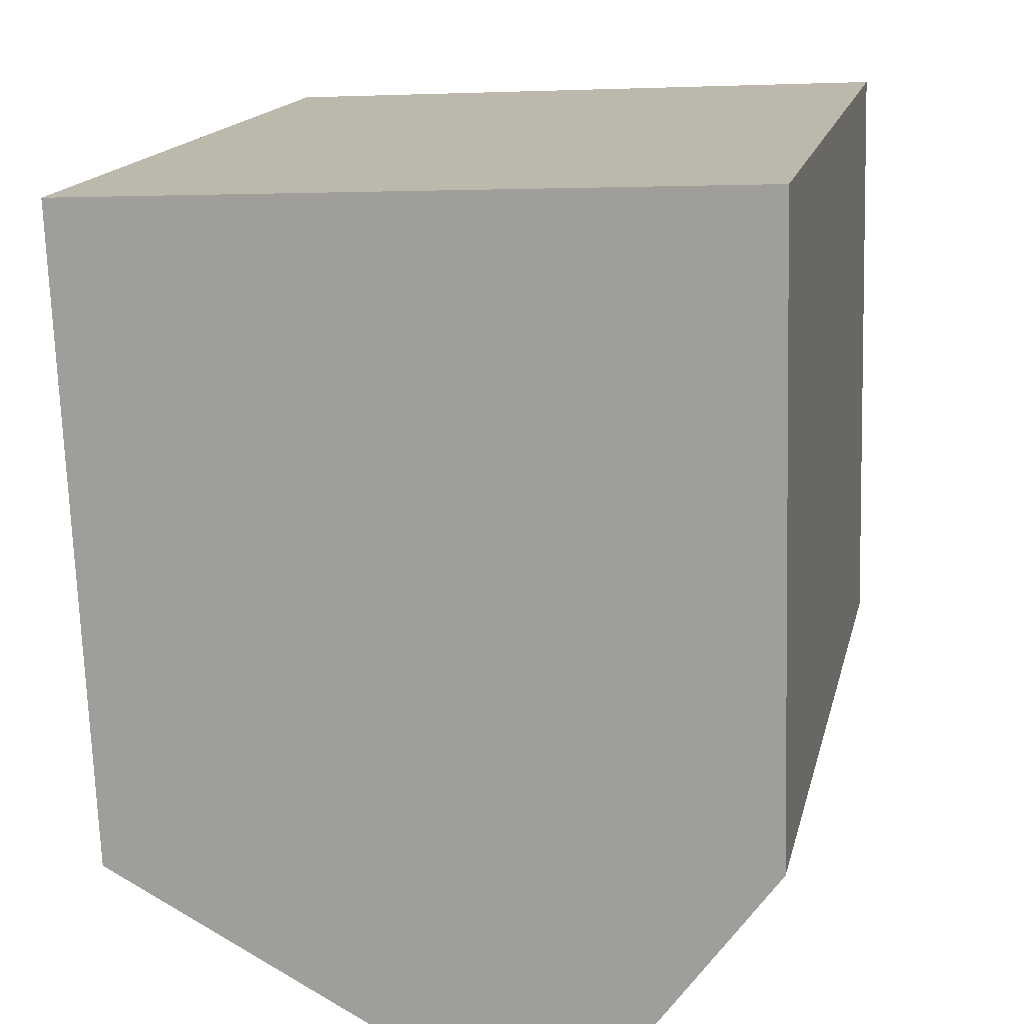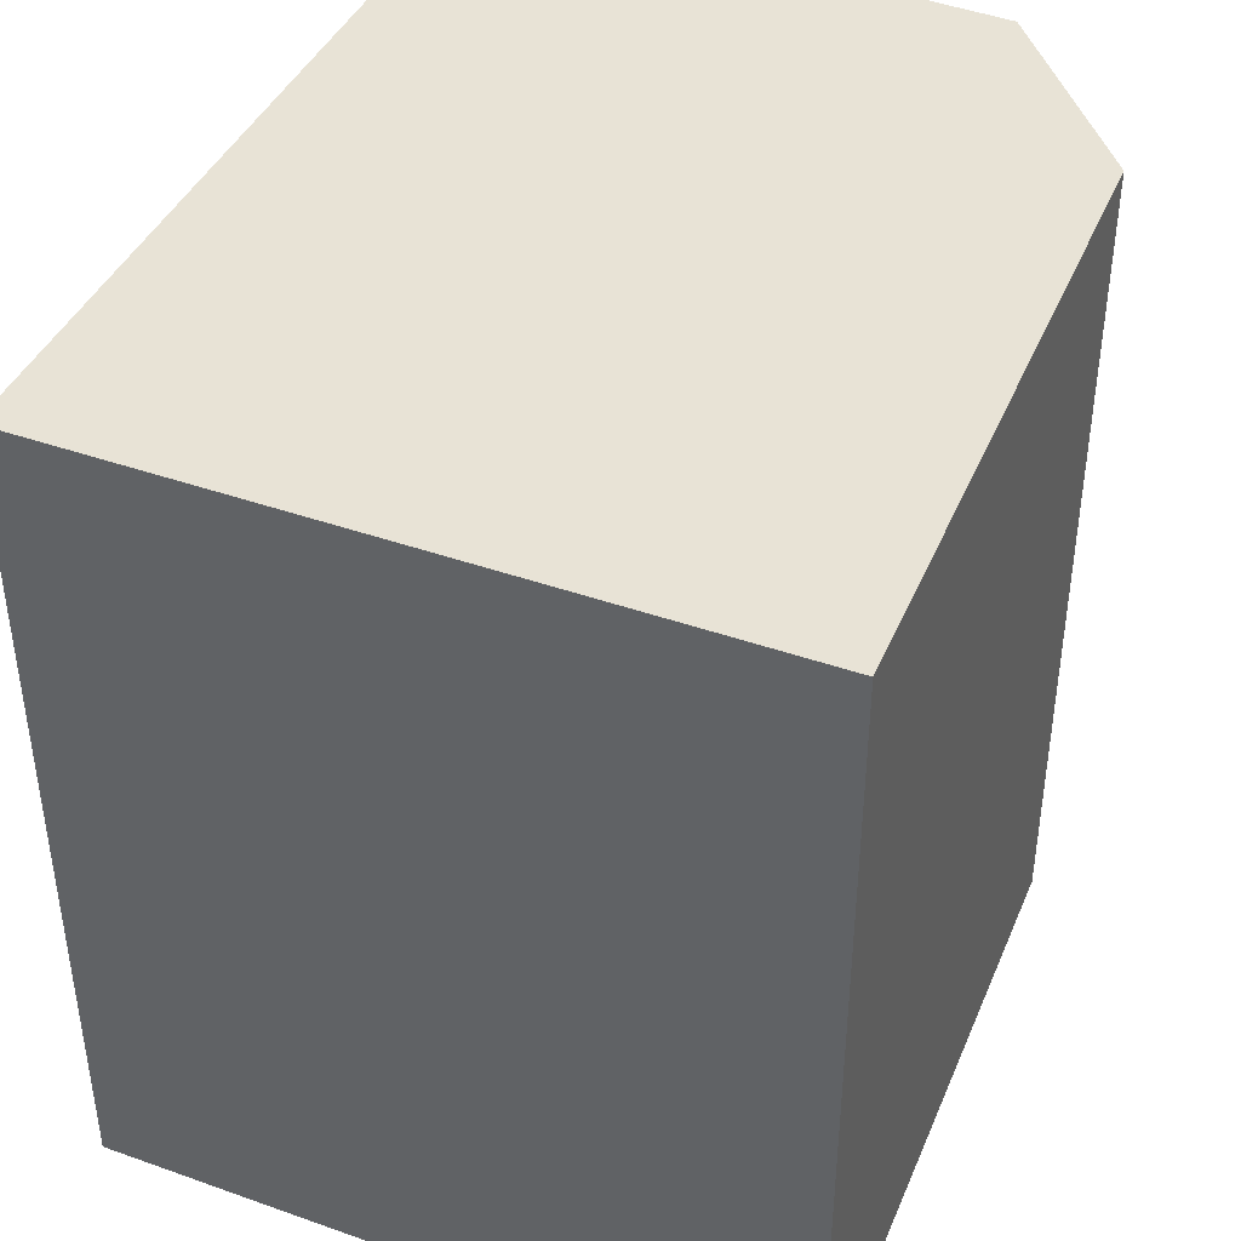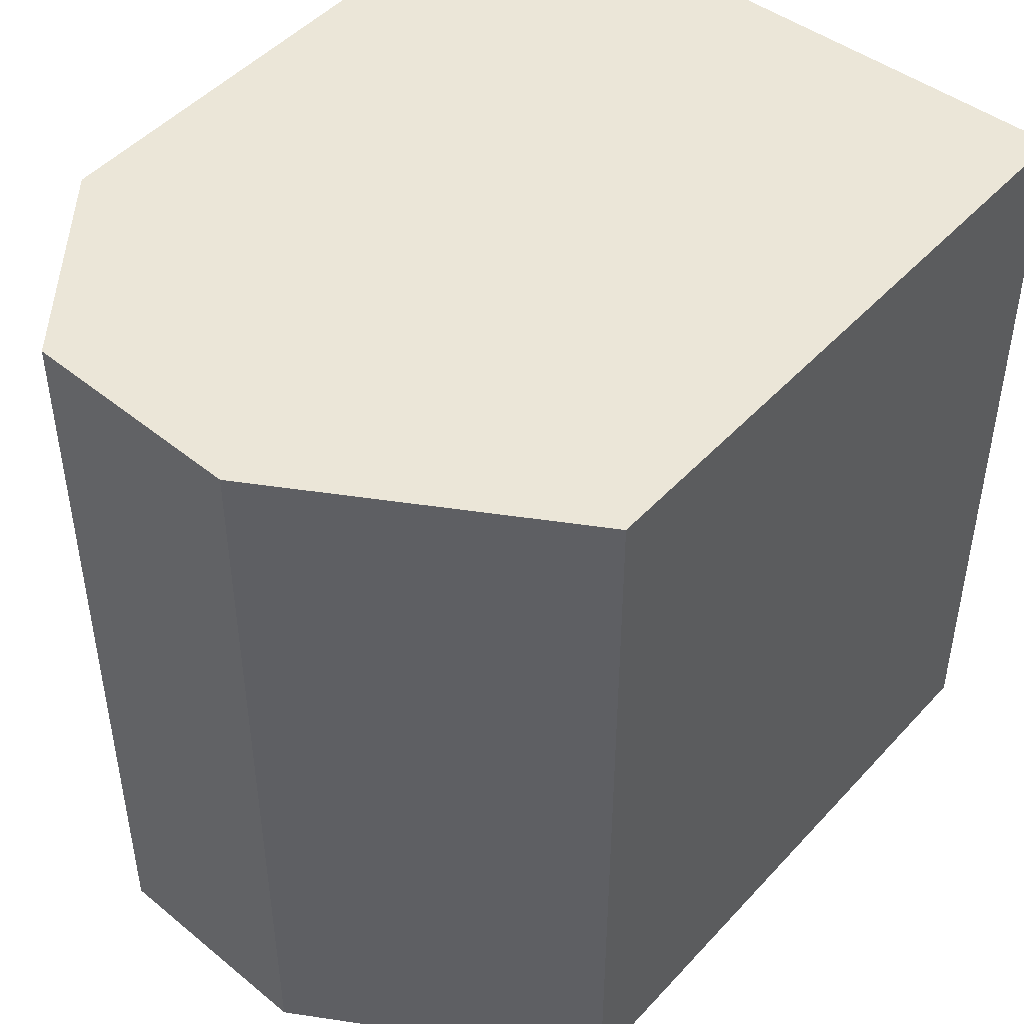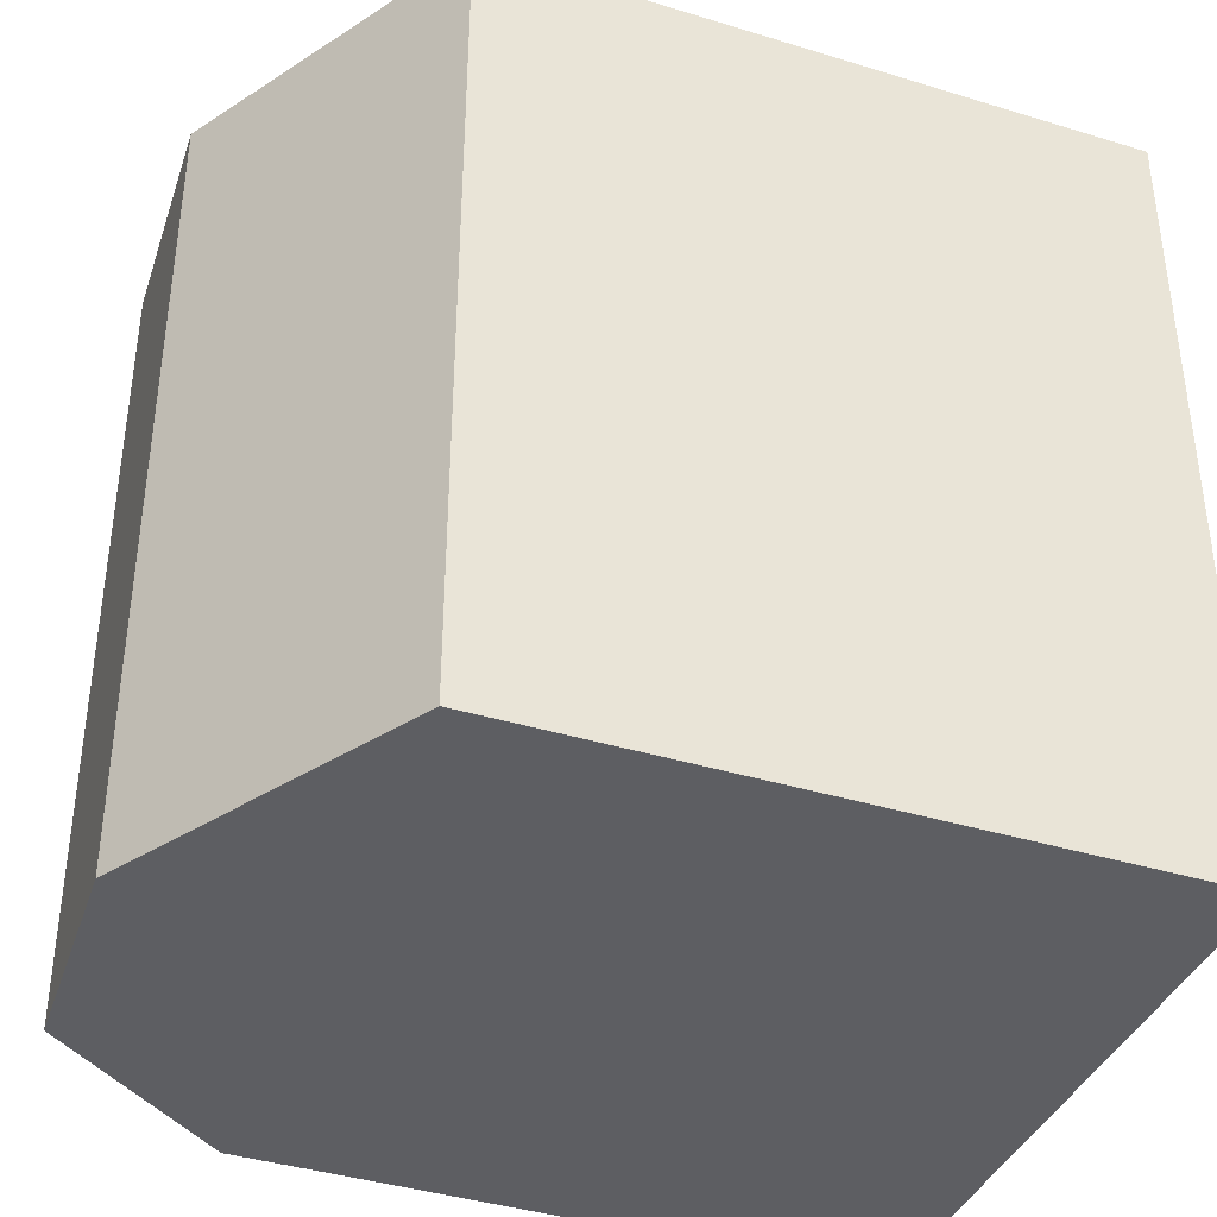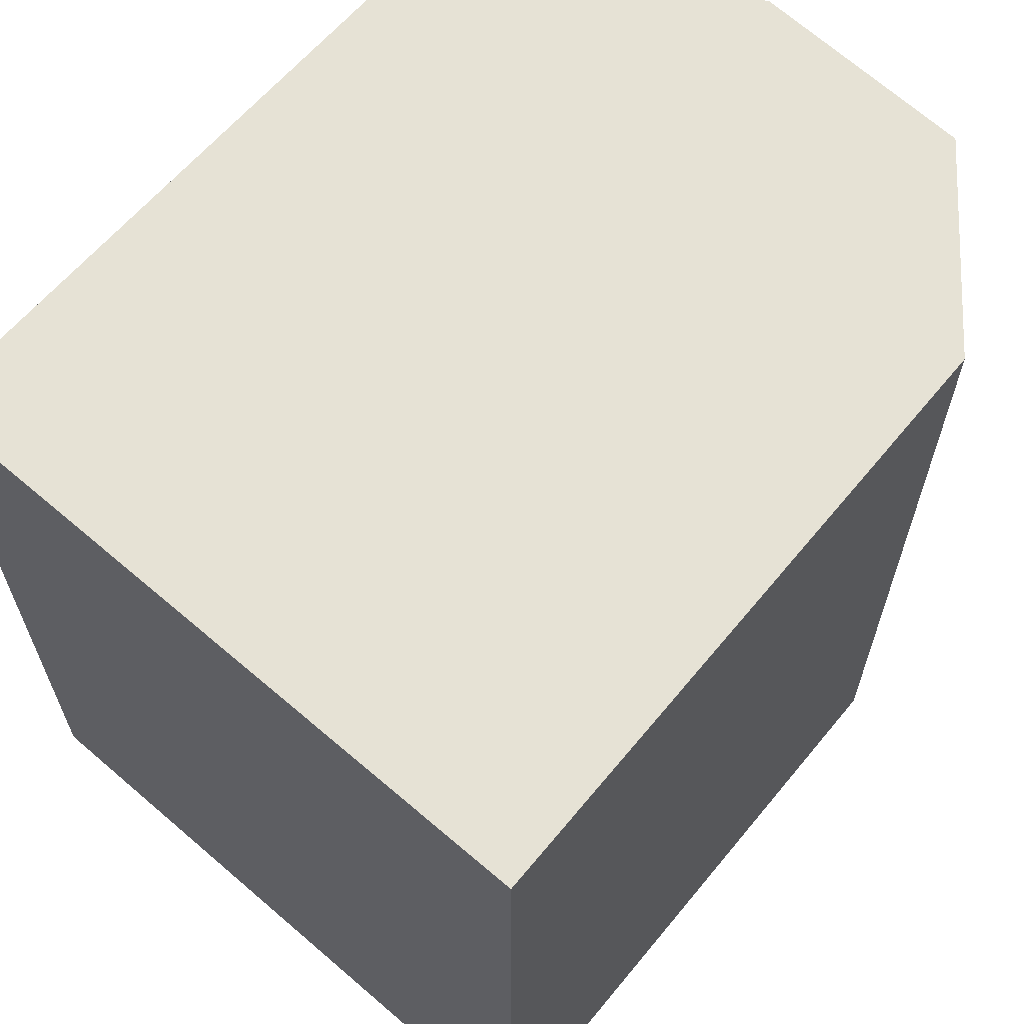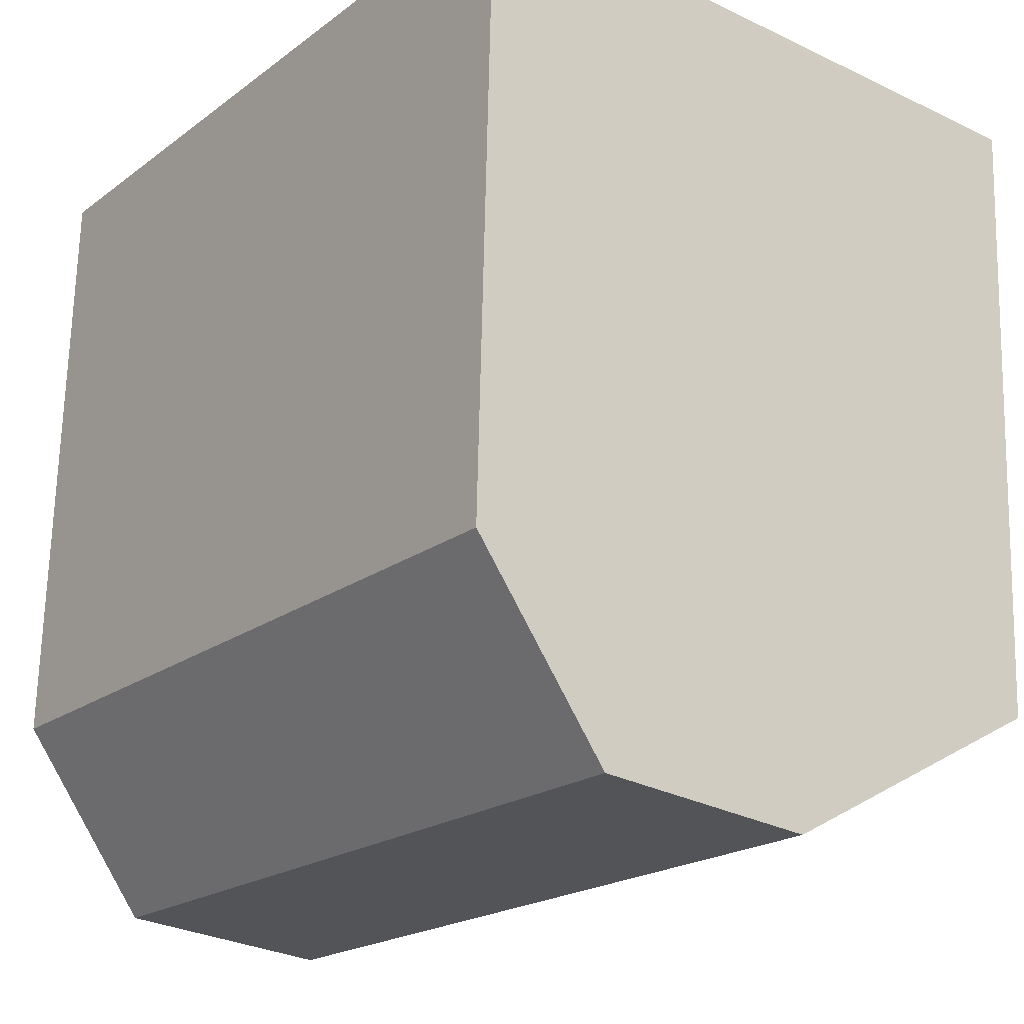
<metadata>
{"format":"obj","ext":"obj","renderer":"f3d","projection":"perspective","resolution":1024,"background":"white","views":[{"elev":16.1,"azim":12.5,"up":"+Z"},{"elev":41.7,"azim":20.2,"up":"+Y"},{"elev":46.6,"azim":-142.6,"up":"+Y"},{"elev":-38.8,"azim":-113.4,"up":"+Y"},{"elev":63.9,"azim":38.0,"up":"+Y"},{"elev":-20.2,"azim":142.8,"up":"+Z"}]}
</metadata>
<code>
v  1.491 3.699 -3.696
v  3.152 3.699 -2.725
v  2.529 3.699 -3.595
v  0.122 3.699 -2.976
v  3.076 3.699 0.156
v  0 3.699 2.265e-16
v  2.529 2.201e-16 -3.595
v  1.491 2.263e-16 -3.696
v  3.152 1.669e-16 -2.725
v  0.122 1.822e-16 -2.976
v  0 0 0
v  3.076 -9.552e-18 0.156
g defaultobject
f 1 2 3
f 2 1 4
f 2 4 5
f 5 4 6
f 7 1 3
f 1 7 8
f 9 3 2
f 3 9 7
f 8 4 1
f 4 8 10
f 10 6 4
f 6 10 11
f 11 5 6
f 5 11 12
f 12 2 5
f 2 12 9
f 7 10 8
f 10 7 9
f 10 9 11
f 11 9 12

</code>
